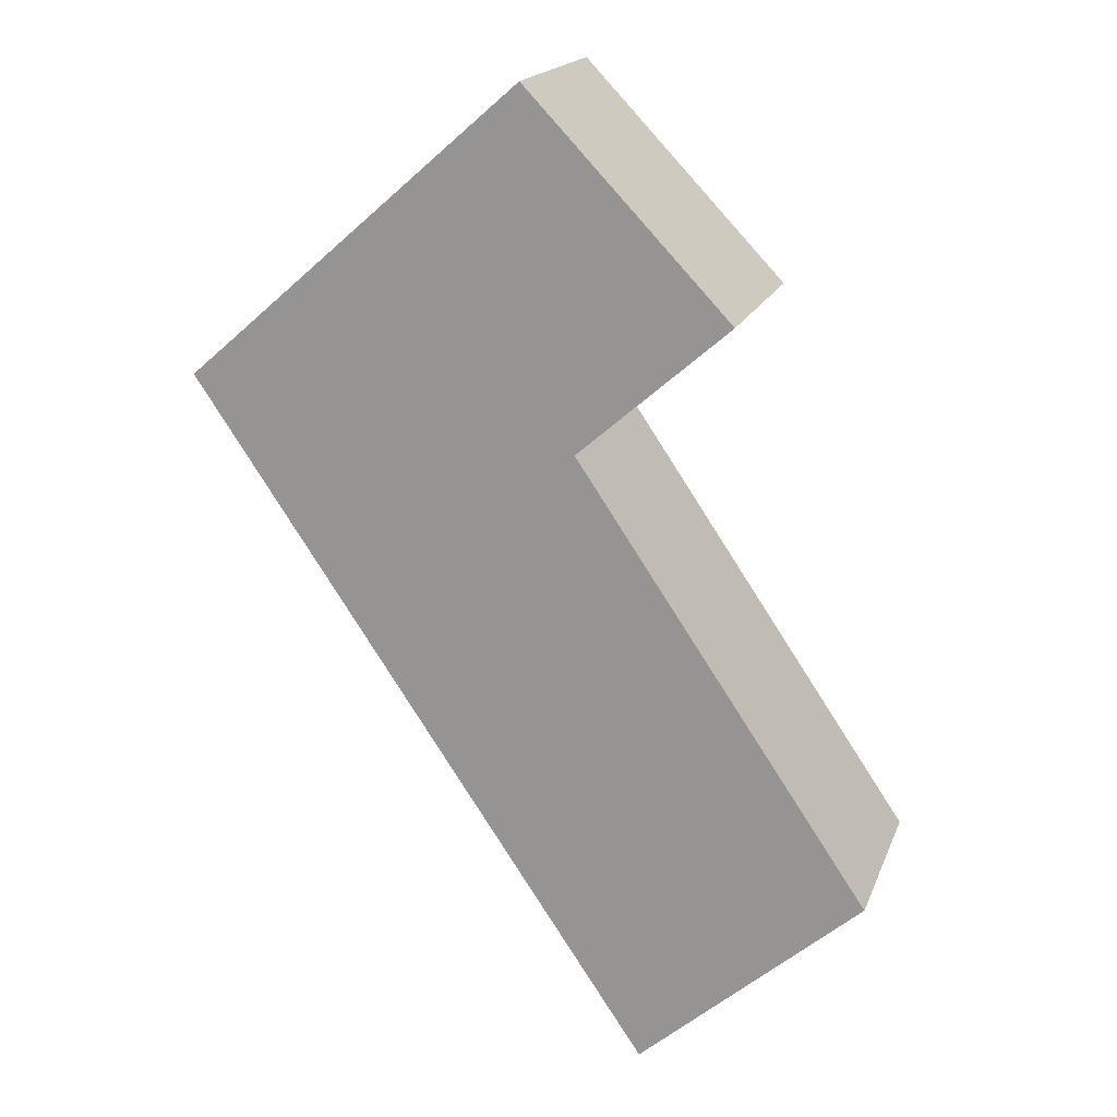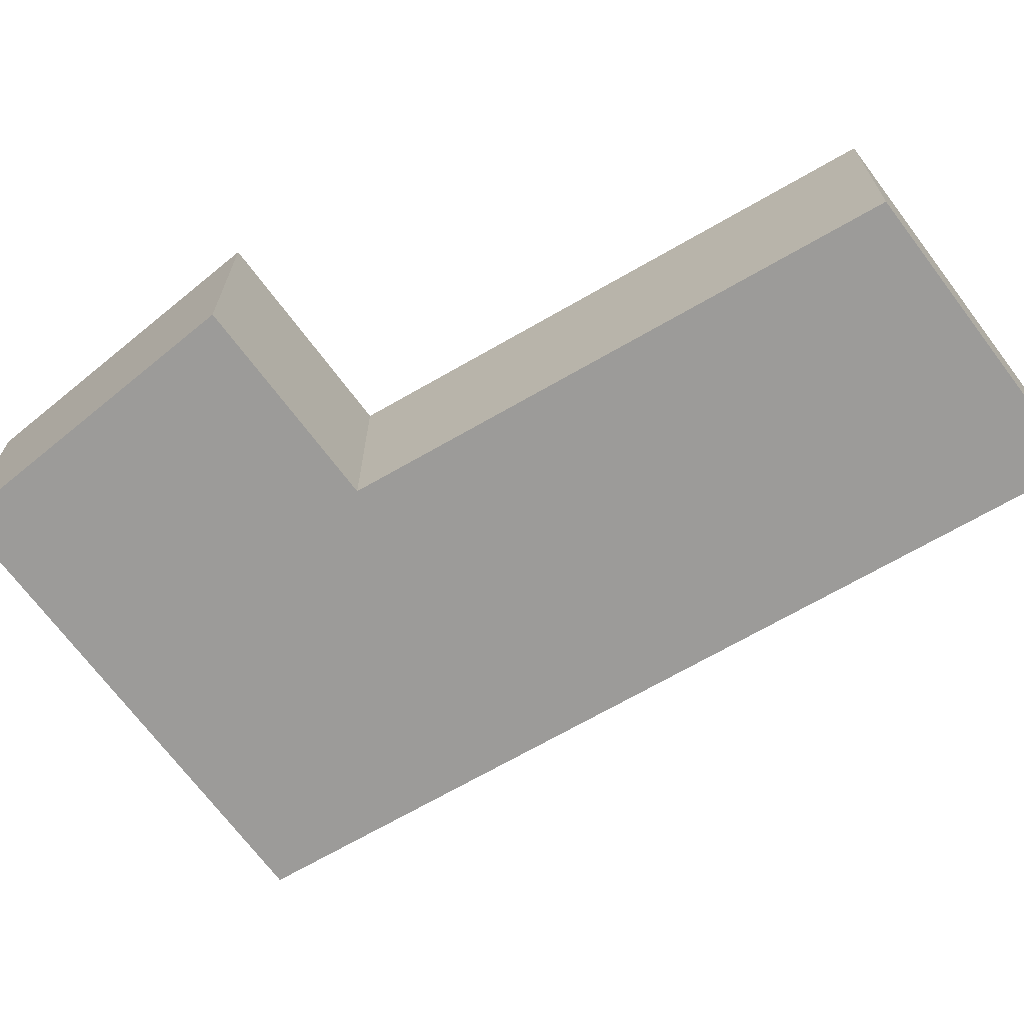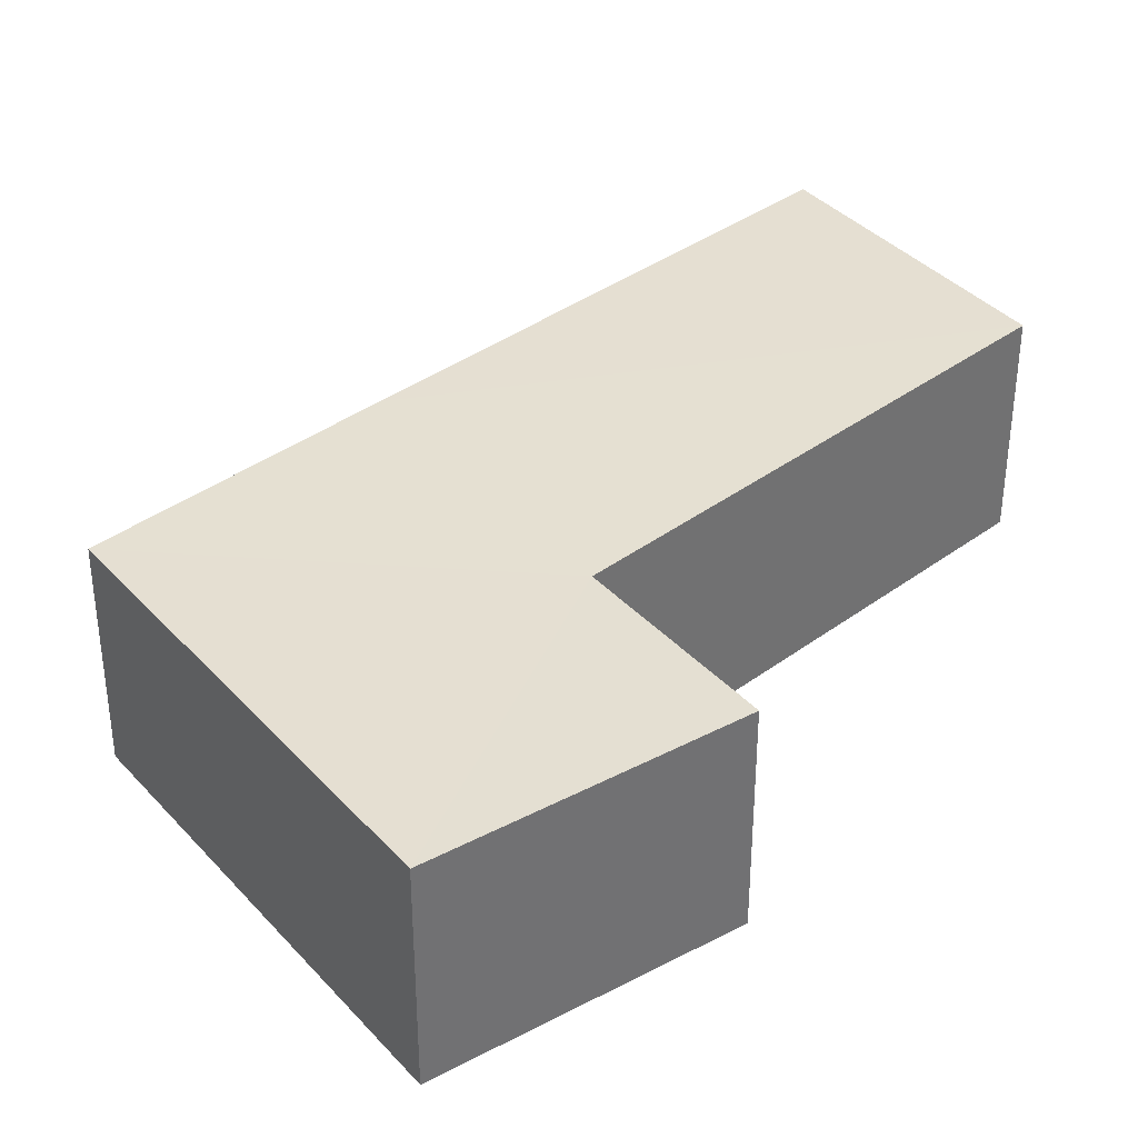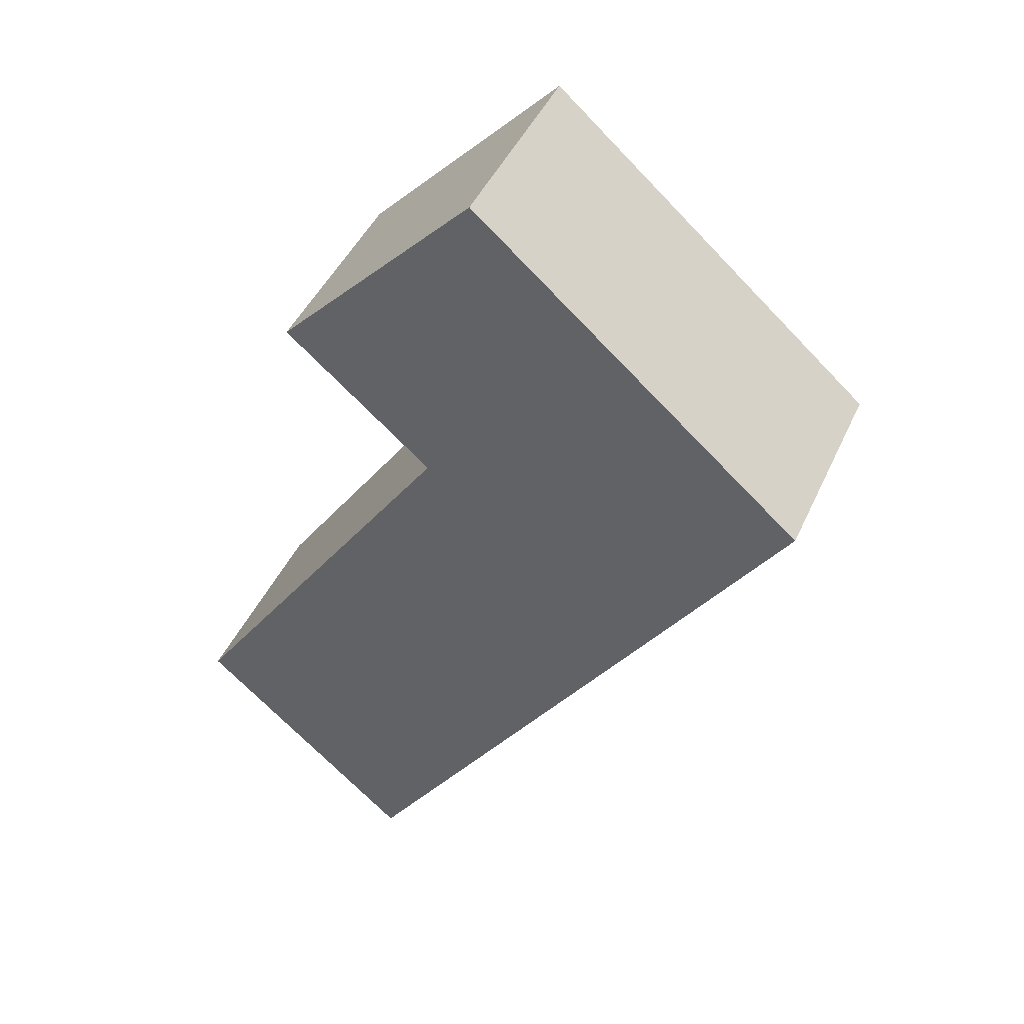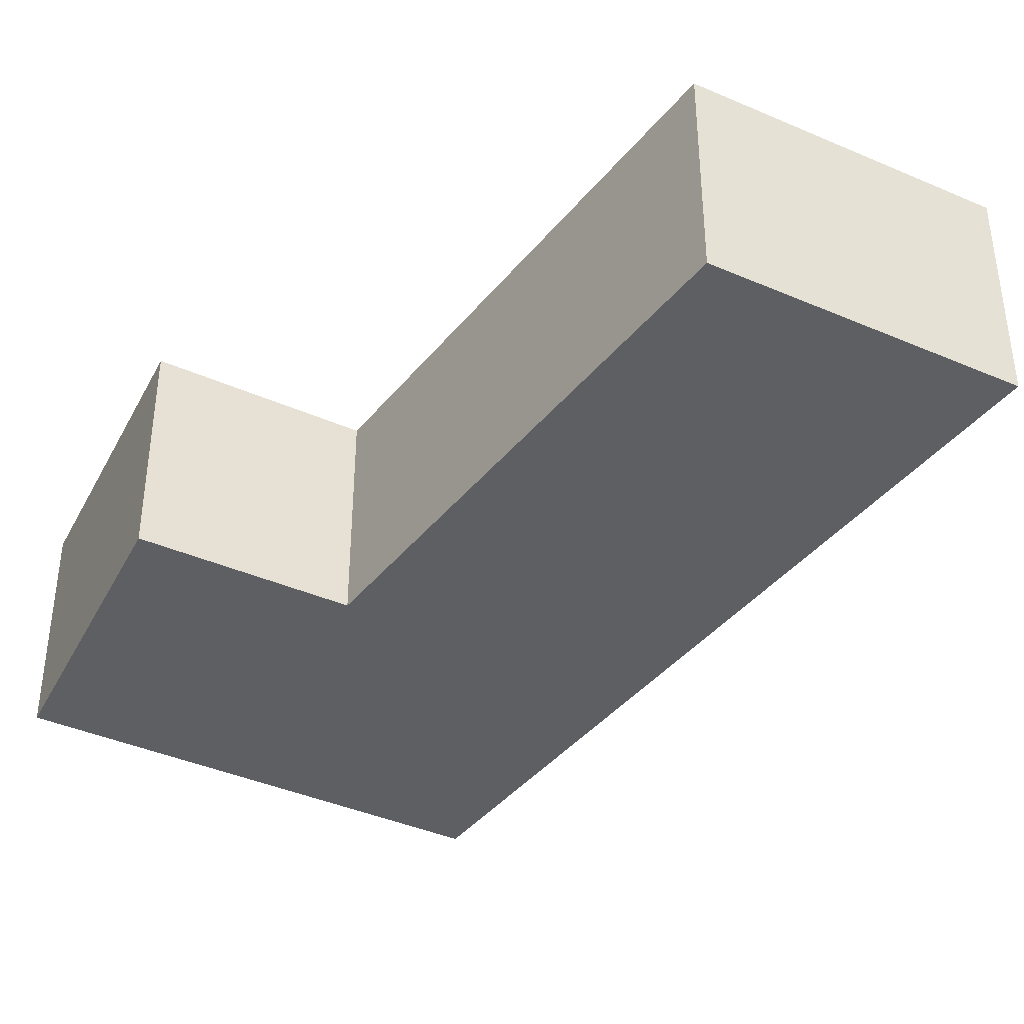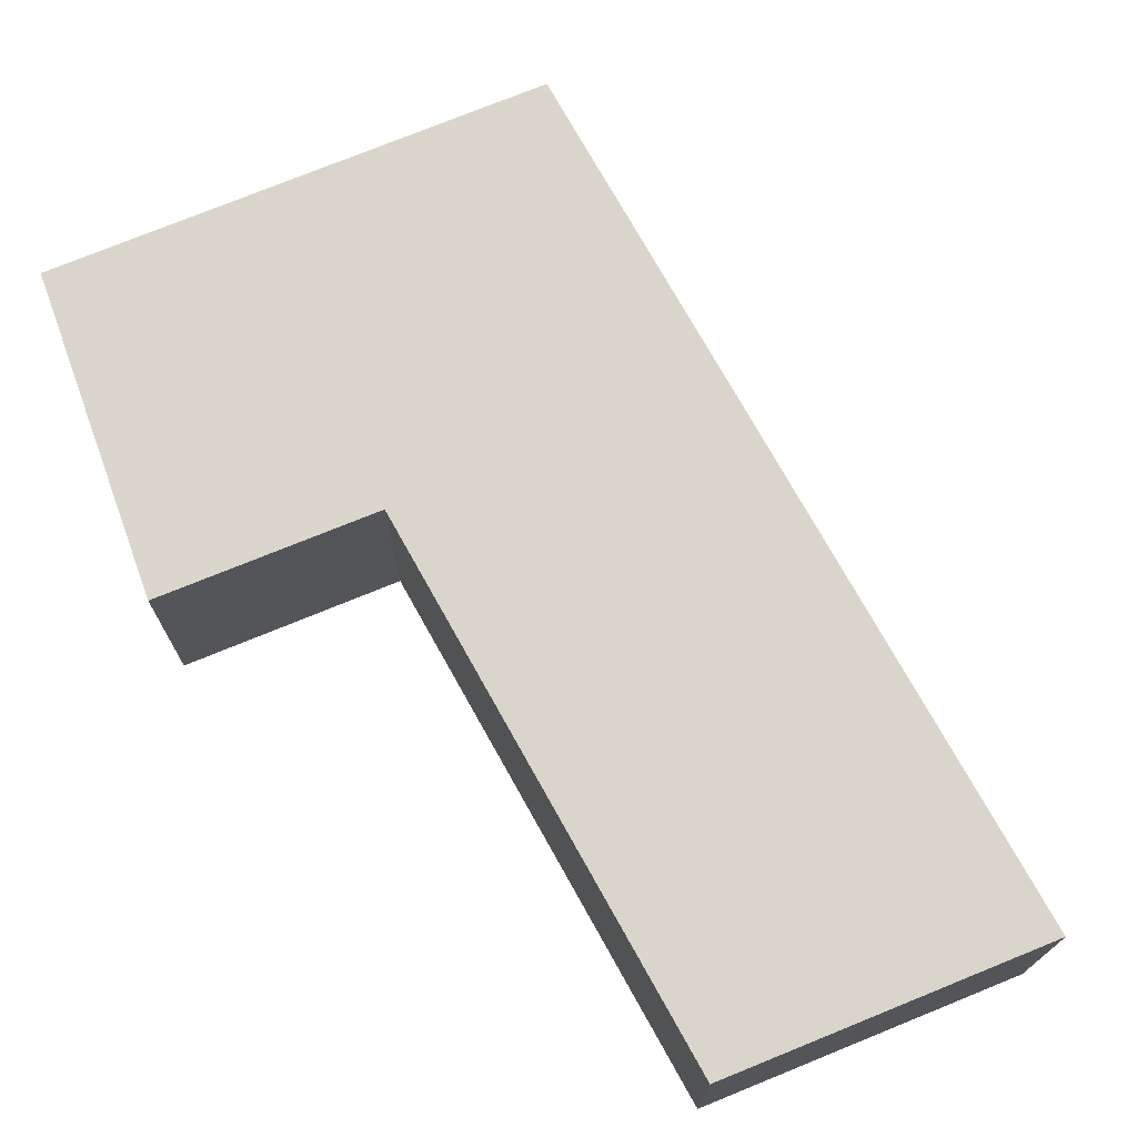
<metadata>
{"format":"obj","ext":"obj","renderer":"f3d","projection":"perspective","resolution":1024,"background":"white","views":[{"elev":18.2,"azim":17.1,"up":"+Z"},{"elev":-69.7,"azim":85.7,"up":"+Y"},{"elev":37.4,"azim":12.3,"up":"+Y"},{"elev":44.6,"azim":-156.7,"up":"+Z"},{"elev":-40.4,"azim":110.8,"up":"+Y"},{"elev":74.1,"azim":116.6,"up":"+Y"}]}
</metadata>
<code>
v  3.318 4.252 -4.883
v  9.136 8.233e-16 -13.45
v  3.318 2.99e-16 -4.883
v  9.137 4.22 -13.45
v  13.56 4.22 -9.569
v  13.56 5.859e-16 -9.569
v  7.747 4.22 -1.016
v  7.747 6.219e-17 -1.016
v  4.429 4.252 3.867
v  0 0 0
v  4.429 -2.368e-16 3.867
v  9.075e-05 4.252 -0.0001347
v  10.75 4.252 1.609
v  10.75 -9.852e-17 1.609
v  6.699 4.252 5.849
v  6.699 -3.582e-16 5.849
g defaultobject
f 1 2 3
f 2 1 4
f 2 5 6
f 5 2 4
f 6 7 8
f 7 6 5
f 9 10 11
f 10 9 12
f 12 3 10
f 3 12 1
f 8 13 14
f 13 8 7
f 14 15 16
f 15 14 13
f 15 11 16
f 11 15 9
f 13 7 15
f 15 7 9
f 4 1 5
f 5 1 7
f 9 7 12
f 12 7 1
f 16 8 14
f 8 16 11
f 6 3 2
f 3 6 8
f 10 8 11
f 8 10 3

</code>
